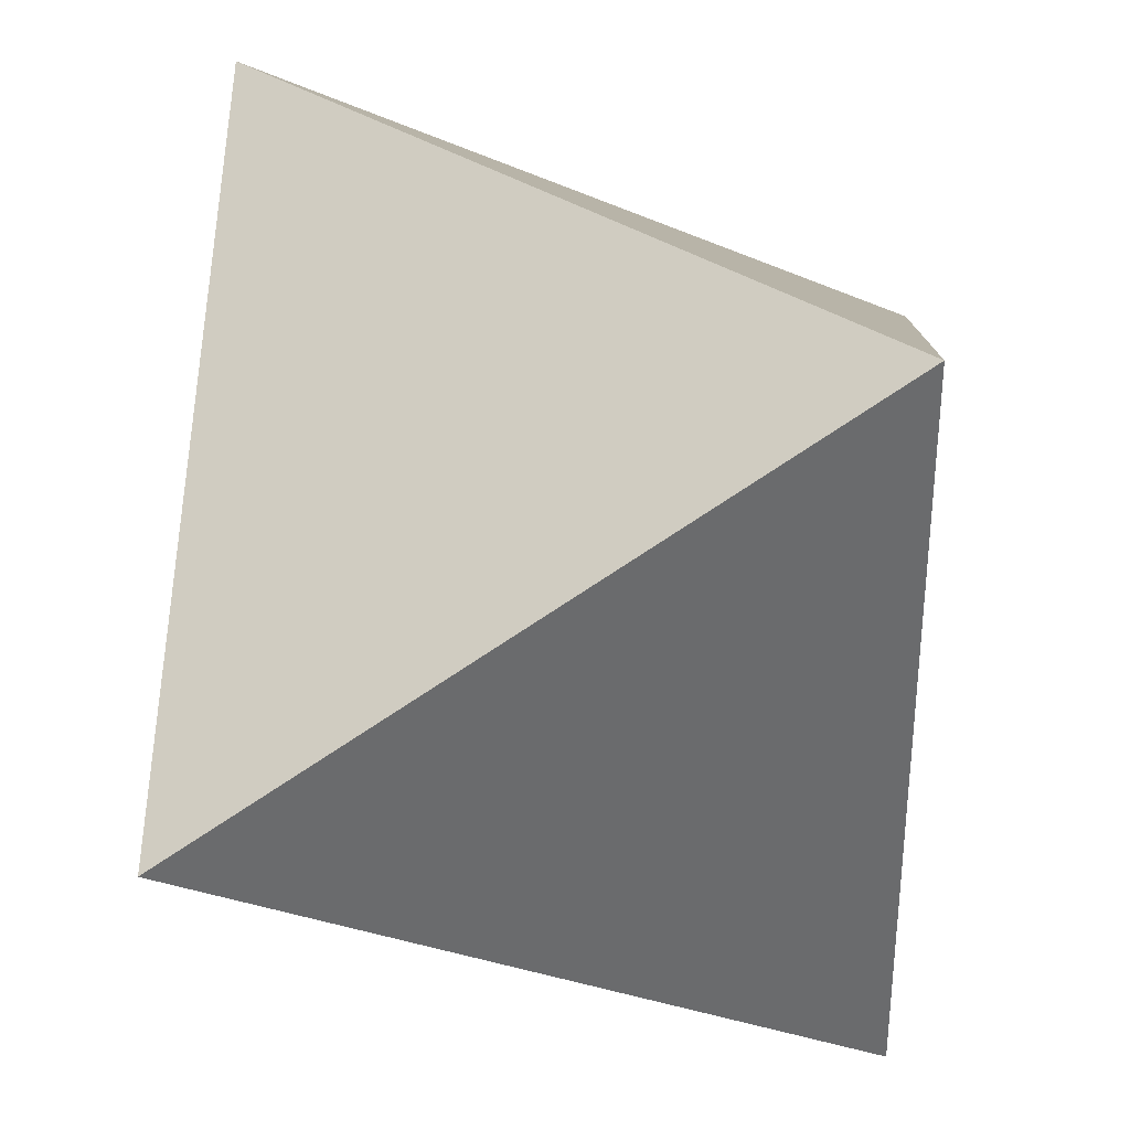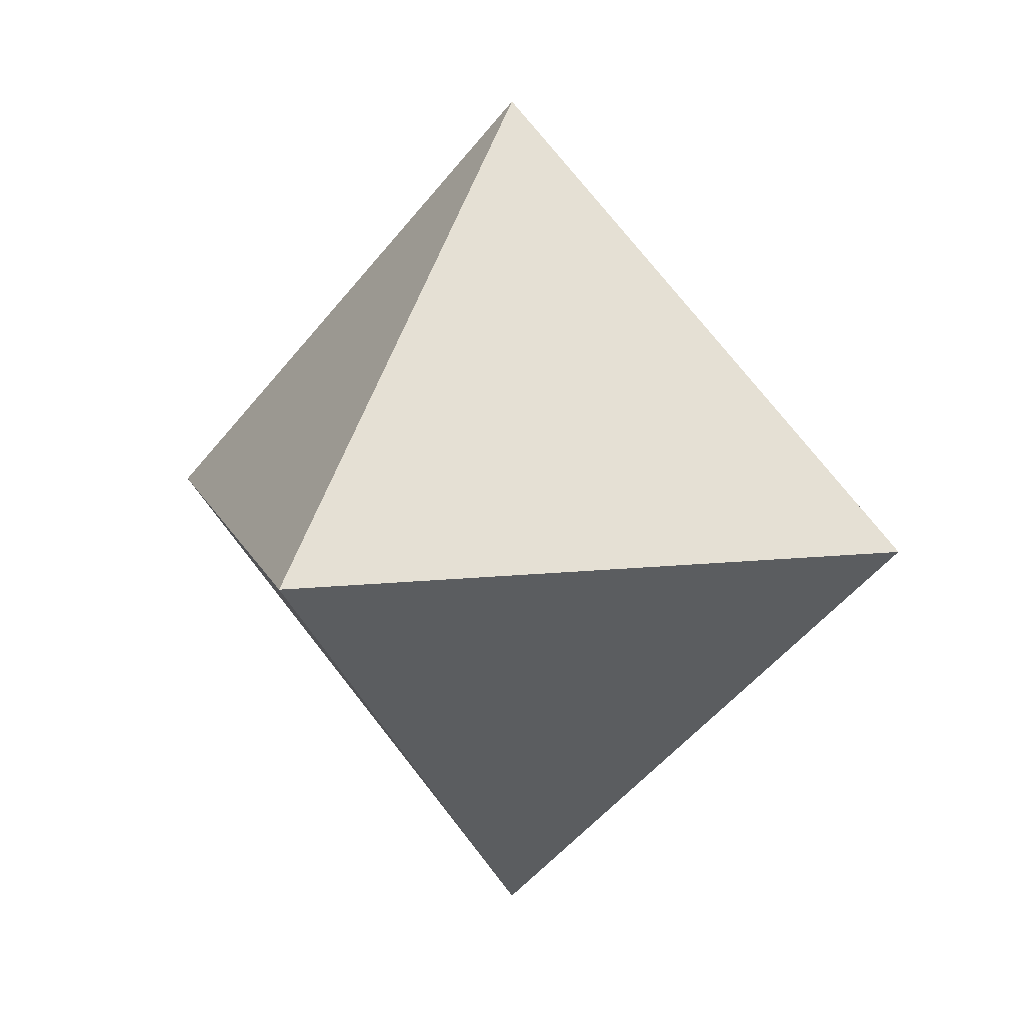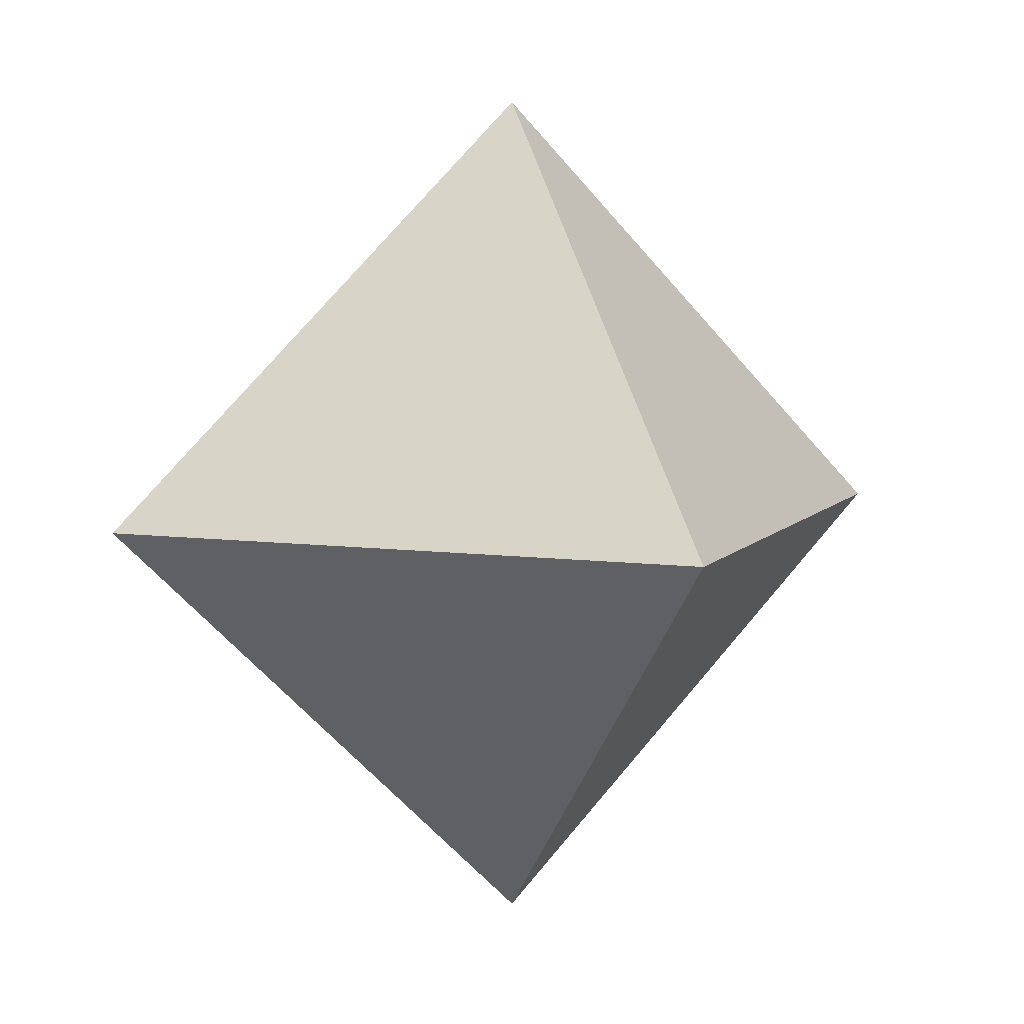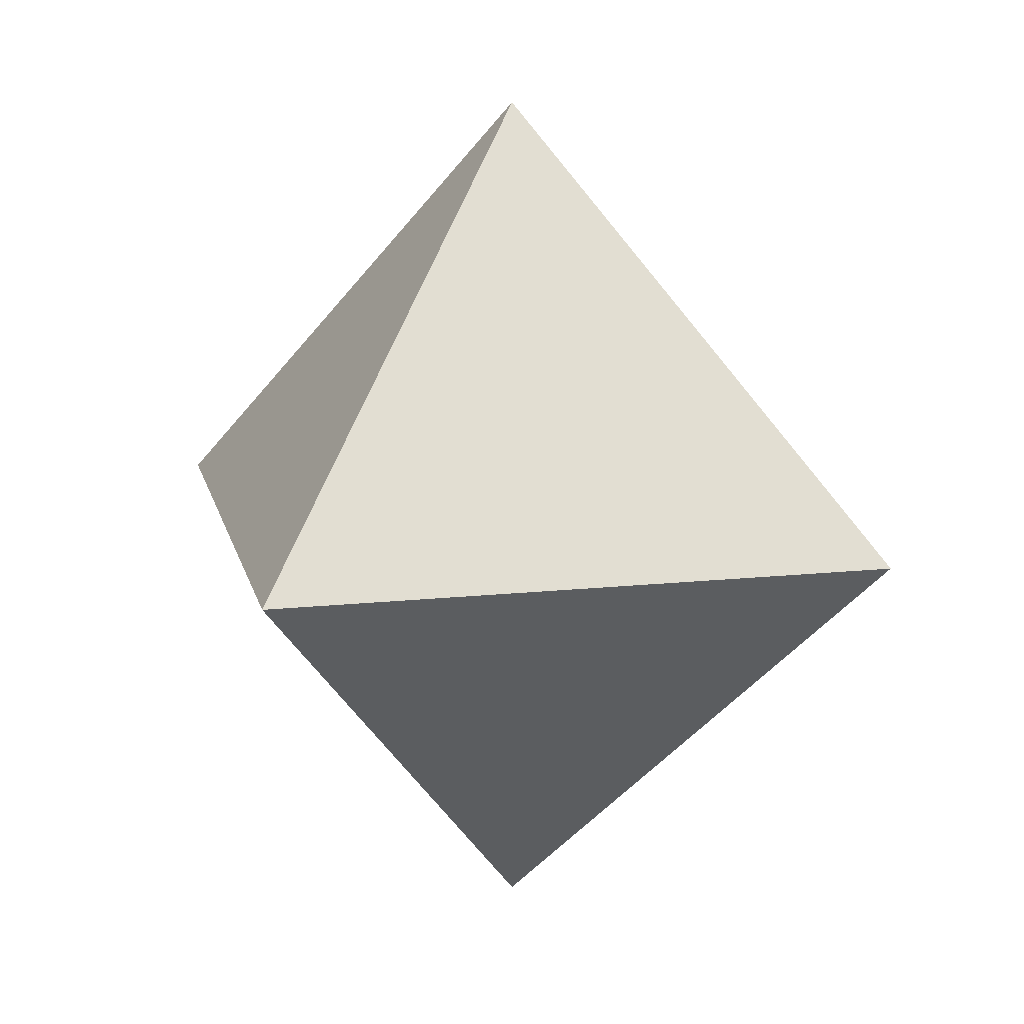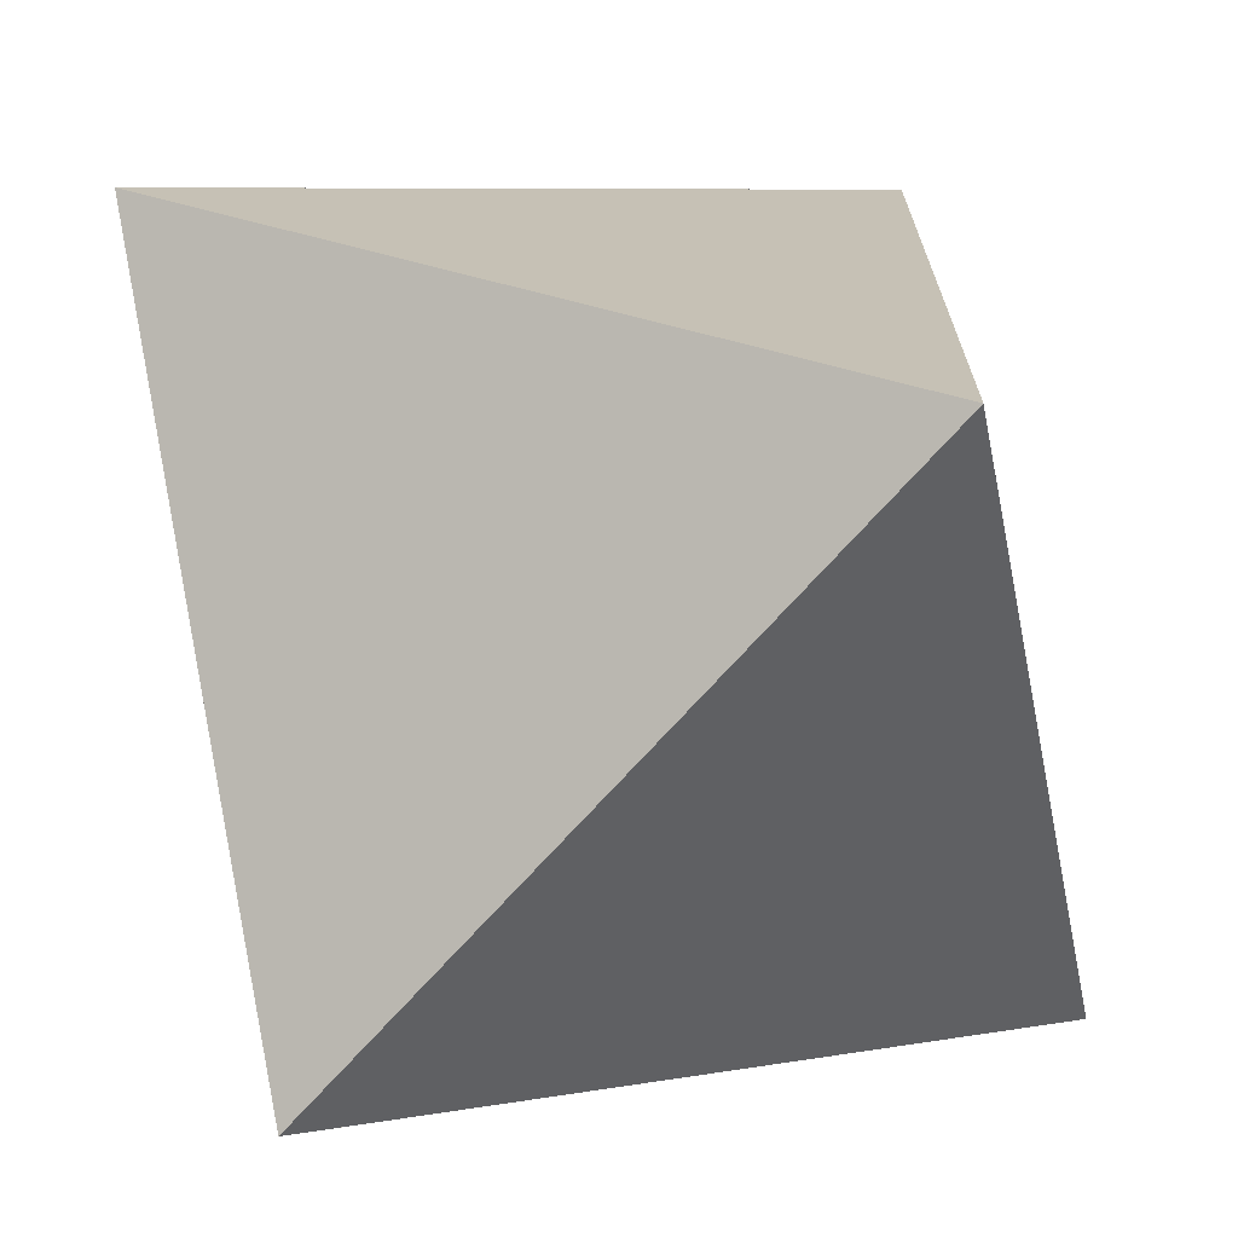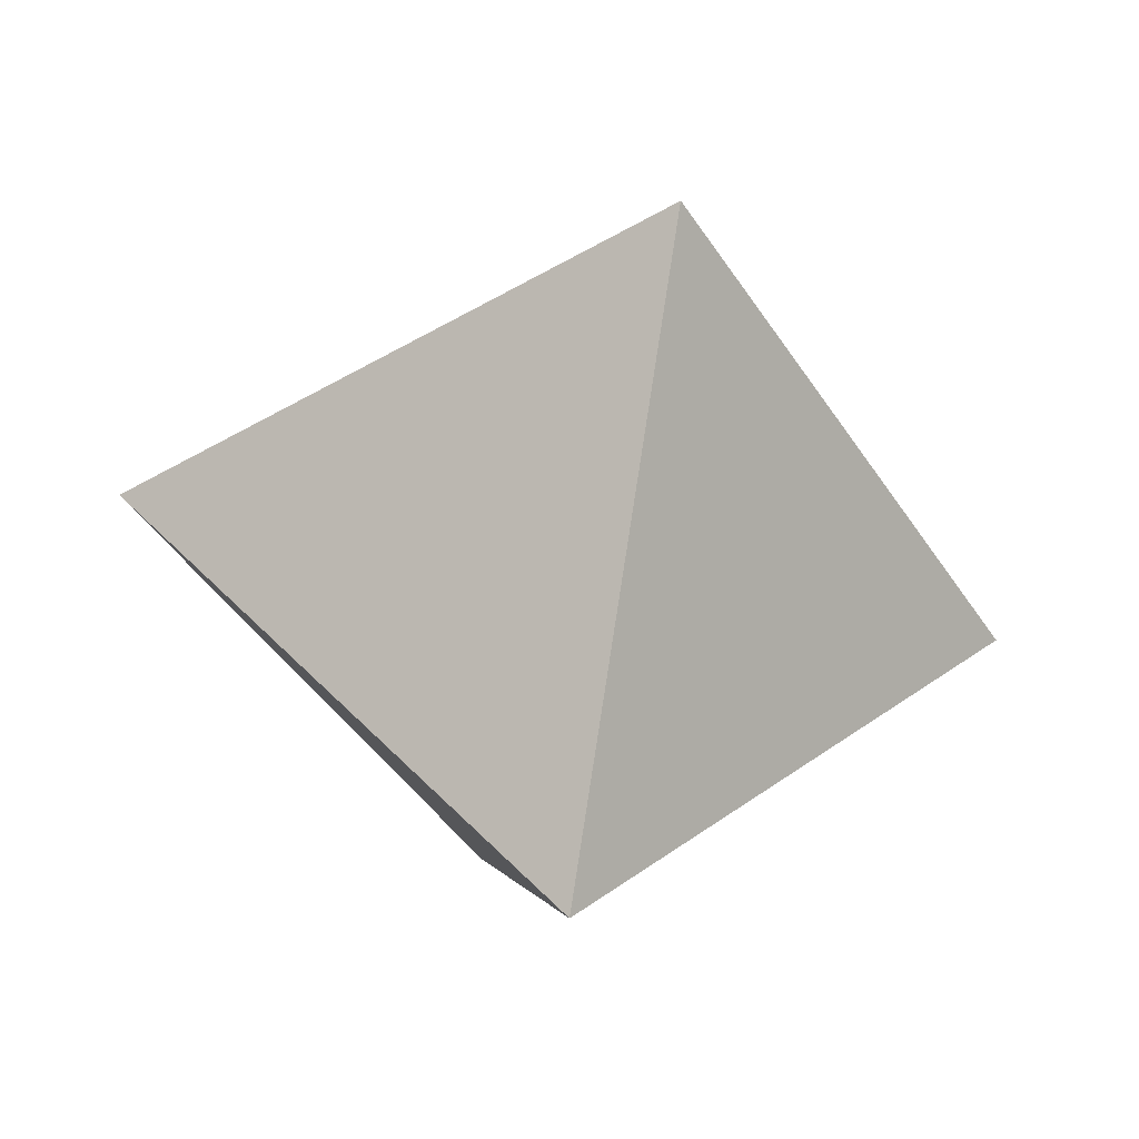
<metadata>
{"format":"obj","ext":"obj","renderer":"f3d","projection":"perspective","resolution":1024,"background":"white","views":[{"elev":37.0,"azim":-140.5,"up":"+Z"},{"elev":10.7,"azim":-15.9,"up":"+Y"},{"elev":7.1,"azim":21.7,"up":"+Y"},{"elev":14.0,"azim":-13.3,"up":"+Y"},{"elev":-71.9,"azim":48.0,"up":"+Z"},{"elev":-47.8,"azim":-147.6,"up":"+Y"}]}
</metadata>
<code>
v  0 1 -0
v  0.7071 0 0.7071
v  0.7071 0 -0.7071
v  0 -1 -0
v  -0.7071 0 -0.7071
v  -0.7071 0 0.7071
o Hedra001
g Hedra001
f 1 2 3
f 3 4 5
f 5 6 1
f 6 4 2
f 3 5 1
f 6 2 1
f 2 4 3
f 6 5 4

</code>
